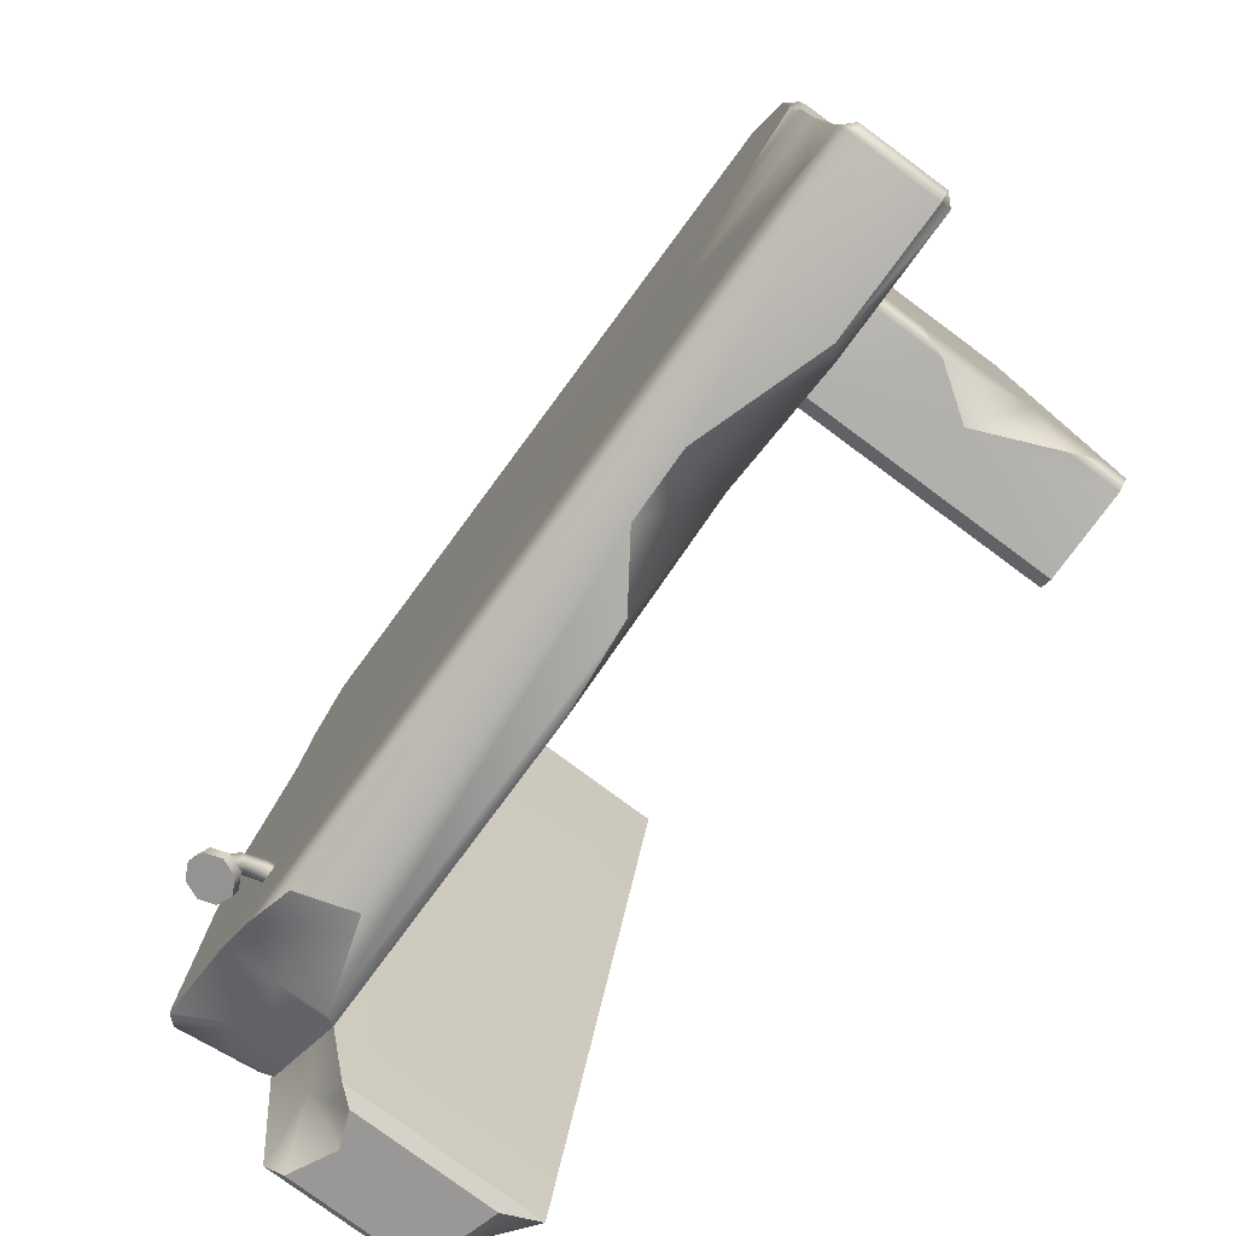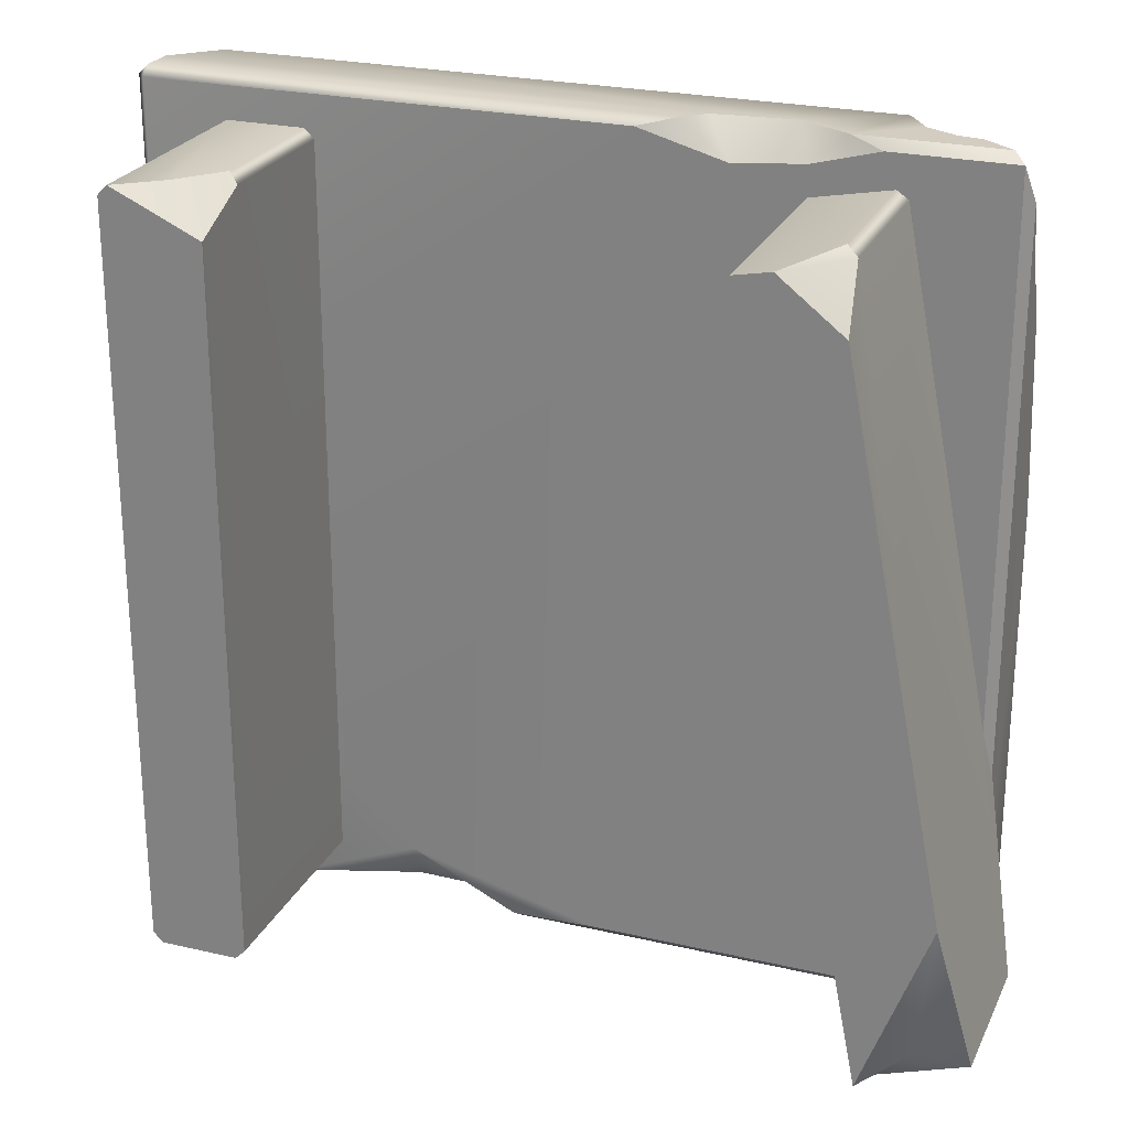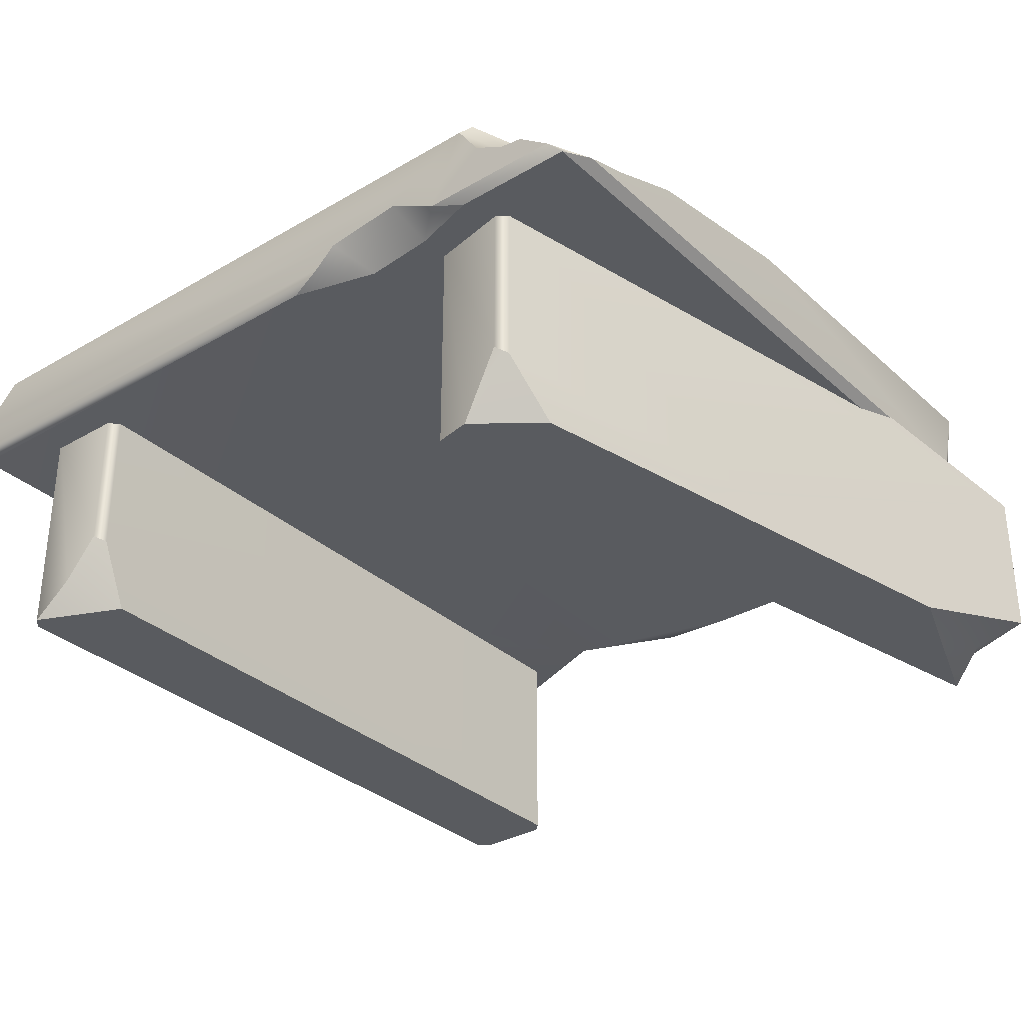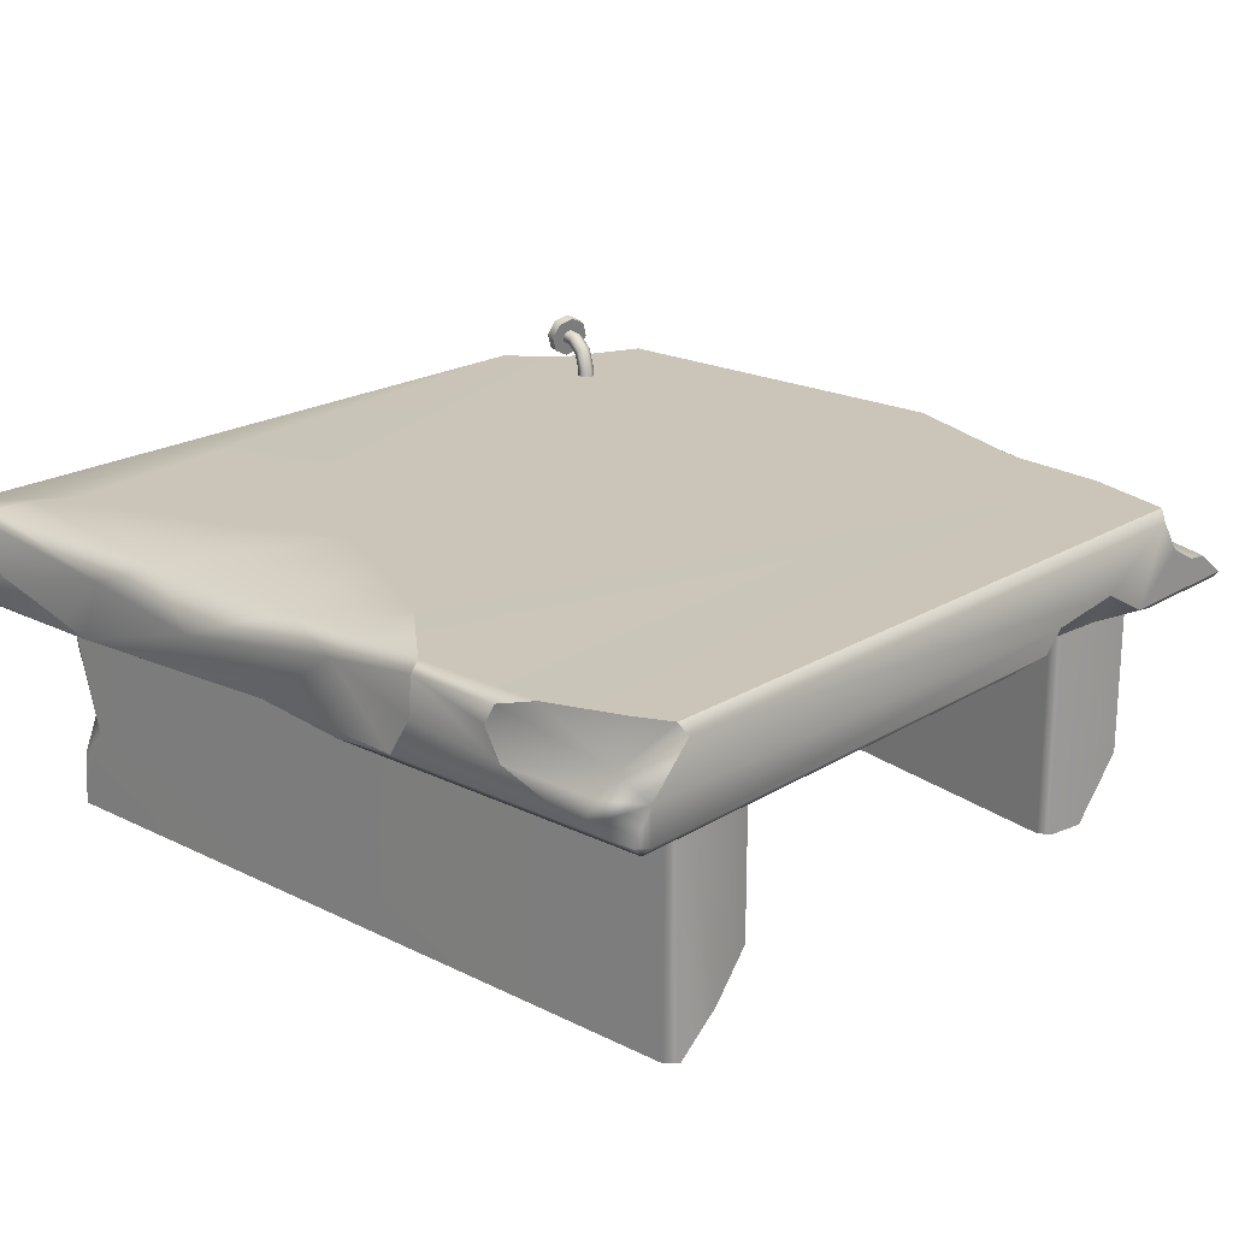
<metadata>
{"format":"obj","ext":"obj","renderer":"f3d","projection":"perspective","resolution":1024,"background":"white","views":[{"elev":-78.7,"azim":-126.5,"up":"+Z"},{"elev":24.8,"azim":20.7,"up":"+Z"},{"elev":-32.6,"azim":39.0,"up":"+Y"},{"elev":20.5,"azim":-48.0,"up":"+Y"}]}
</metadata>
<code>
o model_1018
v 0.9494 0.4636 -0.7685
v 0.8035 0.55 -0.6067
v 1.002 0.55 -0.4059
v 0.5392 0.55 0.8654
v 0.5392 0 0.8654
v 0.6237 0 0.8819
v 0.7221 0.1527 0.9011
v 0.7221 0.55 0.9011
v 0.7221 0.55 0.9011
v 0.7495 0.55 0.8828
v 1.002 0.55 -0.4059
v 0.8035 0.55 -0.6067
v 0.5208 0.55 0.838
v 0.5392 0.55 0.8654
v 0.8575 0 -0.8828
v 1.013 0 -0.4665
v 0.9407 0 -0.09463
v 0.7495 0.1341 0.8828
v 0.7495 0.55 0.8828
v 0.5208 0 0.838
v 0.5208 0.55 0.838
v 0.6237 0 0.8819
v 0.7723 0 0.766
v 0.7495 0.1341 0.8828
v 0.7221 0.1527 0.9011
v 0.9691 0.0488 -0.8055
v 0.8575 0 -0.8828
v 0.8849 0.08158 -0.9011
v 1.086 0.09285 -0.838
v 1.068 0.1256 -0.8654
v 1.013 0 -0.4665
v 0.7495 0.55 0.8828
v 0.7495 0.1341 0.8828
v 0.89 0.07791 0.1641
v 1.086 0.09285 -0.838
v 1.068 0.1256 -0.8654
v 1.068 0.4211 -0.8654
v 1.086 0.4574 -0.838
v 0.8849 0.4055 -0.9011
v 0.9625 0.3734 -0.886
v 0.8849 0.08158 -0.9011
v 0.8849 0.08158 -0.9011
v 0.8575 0 -0.8828
v 0.8575 0.4425 -0.8828
v 0.8849 0.4055 -0.9011
v 0.5208 0 0.838
v 0.5208 0.55 0.838
v 0.8035 0.55 -0.6067
v 0.8575 0.4425 -0.8828
v 0.8849 0.4055 -0.9011
v 1.086 0.4574 -0.838
v 1.068 0.4211 -0.8654
v 0.9625 0.3734 -0.886
v 1.013 0 -0.4665
v 0.9299 0.0269 -0.03916
v 0.9407 0 -0.09463
v 0.8809 0 0.2111
v 0.863 0.03321 0.2999
v 0.8289 0 0.4769
v 0.6237 0 0.8819
v 0.8809 0 0.2111
v 0.8289 0 0.4769
v 0.7723 0 0.766
v 0.5392 0 0.8654
v 1.068 0.1256 -0.8654
v 1.068 0.4211 -0.8654
v 1.086 0.4574 -0.838
v 1.002 0.55 -0.4059
v 0.863 0.03321 0.2999
v 0.7723 0 0.766
v 0.9299 0.0269 -0.03916
v 1.013 0 -0.4665
v 1.086 0.09285 -0.838
v 0.5208 0 0.838
v 0.8575 0.4425 -0.8828
v 0.8575 0 -0.8828
v 0.8289 0 0.4769
v 0.863 0.03321 0.2999
v 0.7723 0 0.766
v 0.89 0.07791 0.1641
v -0.7073 0.2769 -0.9
v -0.5903 0 -0.9
v -0.7767 0 -0.9
v -0.7767 0.1135 -0.9
v -0.7767 0.55 0.9
v -0.7767 0 0.9
v -0.6741 0.07848 0.9
v -0.567 0 -0.8767
v -0.567 0.55 -0.8767
v -0.567 0.55 0.8767
v -0.567 0.1633 0.8767
v -0.8 0.55 -0.8767
v -0.8 0.4399 -0.8767
v -0.8 0.1886 -0.8069
v -0.8 0 0.8767
v -0.8 0.55 0.8767
v -0.7767 0.55 -0.9
v -0.8 0.55 -0.8767
v -0.8 0.55 0.8767
v -0.7767 0.55 0.9
v -0.5903 0.55 0.9
v -0.567 0.55 0.8767
v -0.567 0.55 -0.8767
v -0.5903 0.55 -0.9
v -0.5903 0 -0.9
v -0.567 0 0.8037
v -0.7767 0 0.9
v -0.7767 0 -0.9
v -0.567 0 -0.8767
v -0.5903 0 -0.9
v -0.5903 0.55 -0.9
v -0.567 0.55 -0.8767
v -0.8 0 0.8767
v -0.8 0.55 0.8767
v -0.567 0.55 0.8767
v -0.5903 0.55 0.9
v -0.5903 0.1777 0.9
v -0.567 0.1633 0.8767
v -0.6741 0.07848 0.9
v -0.567 0 0.8037
v -0.567 0.1633 0.8767
v -0.5903 0.1777 0.9
v -0.7767 0 0.9
v -0.7767 0.3759 -0.9
v -0.8 0.4399 -0.8767
v -0.8 0.55 -0.8767
v -0.7767 0.55 -0.9
v -0.7767 0.3759 -0.9
v -0.7073 0.2769 -0.9
v -0.8 0.1886 -0.8069
v -0.8 0 -0.8767
v -0.8 0.05284 -0.8767
v -0.7767 0.1135 -0.9
v -0.8 0.4399 -0.8767
v -0.8 0.05284 -0.8767
v 0.5516 0.6062 -1
v 0.6892 0.6463 -0.9493
v 0.7329 0.5483 -1
v 1 0.7276 -0.7497
v 0.9776 0.75 -0.763
v 0.9776 0.75 0.1587
v 1 0.7276 0.1609
v 1 0.5483 -0.6927
v 1 0.7276 -0.7497
v 1 0.7276 0.1609
v 0.9776 0.5259 0.9776
v 0.9776 0.5259 -0.731
v 1 0.5483 -0.6927
v 1 0.5483 0.8979
v 0.5385 0.5259 0.9356
v 0.9776 0.5259 -0.731
v 0.9776 0.5259 0.9776
v 0.6927 0.5259 0.9776
v 0.7329 0.5483 -1
v 0.7511 0.5259 -0.9776
v 0.0816 0.5259 -0.9776
v -0.1262 0.5483 -1
v 0.5896 0.7276 -1
v 0.5516 0.6062 -1
v -0.2582 0.6387 -1
v 0.6843 0.75 -0.9776
v -0.9776 0.7276 -1
v -0.9776 0.75 -0.9776
v -0.7036 0.75 -0.4145
v 0.791 0.75 -0.8476
v -0.7996 0.75 -0.7071
v 0.7877 0.6357 -0.8529
v 0.8742 0.6012 -0.838
v 0.7511 0.5259 -0.9776
v 0.791 0.75 -0.8476
v 0.6843 0.75 -0.9776
v 0.1642 0.5259 0.9776
v 0.2533 0.5483 1
v -0.9776 0.5483 1
v -0.9776 0.5259 0.9776
v 0.696 0.7276 1
v 0.7163 0.75 0.9776
v -0.8847 0.75 0.9776
v -0.88 0.7276 1
v 0.3041 0.5948 1
v -0.9776 0.6304 1
v 0.8993 0.6846 0.6437
v 0.8042 0.6636 0.8679
v 1 0.5839 0.7841
v 1 0.6579 0.598
v 0.822 0.75 0.5249
v 0.789 0.75 0.7677
v 0.7163 0.75 0.9776
v 0.876 0.6046 1
v 1 0.5483 0.8979
v 0.9511 0.5483 1
v 0.9776 0.5259 0.9776
v 0.696 0.7276 1
v 0.7482 0.6512 1
v 0.8219 0.6124 1
v 0.5896 0.7276 -1
v 0.9776 0.5259 -0.731
v 1 0.7276 -0.7497
v 1 0.5483 -0.6927
v -1 0.7276 -0.9776
v -0.9776 0.5483 -1
v -1 0.5483 -0.9776
v -1 0.5483 0.8527
v -0.9776 0.5259 0.9776
v -1 0.5483 0.9776
v -0.9776 0.6304 1
v -0.9776 0.5483 1
v -0.9776 0.5259 -0.9776
v -0.9776 0.5483 -1
v -0.8893 0.75 -0.8744
v -0.9742 0.75 -0.3346
v -0.8027 0.75 -0.8226
v -0.9776 0.75 0.4292
v -1 0.7276 0.432
v -1 0.7276 0.6463
v -0.9776 0.75 0.7315
v -0.8026 0.75 0.2341
v -0.9712 0.75 0.2532
v -0.9776 0.75 0.4292
v -0.9398 0.6452 0.8854
v -0.9776 0.75 0.7315
v -1 0.7276 0.6463
v -1 0.6795 0.6201
v -1 0.5483 0.3691
v -0.98 0.5259 0.2024
v -0.9776 0.5259 0.9776
v -1 0.5483 -0.9776
v -1 0.6145 -0.8442
v -1 0.7276 -0.9055
v -1 0.7276 -0.9776
v -0.9776 0.5259 -0.9776
v -0.9776 0.5259 -0.5921
v -0.98 0.5483 -0.6656
v -0.88 0.7276 1
v -0.8847 0.75 0.9776
v -0.9203 0.75 0.8975
v -1 0.6795 0.6201
v -0.9776 0.6304 1
v -0.9705 0.5961 0.8635
v -1 0.6139 0.6588
v -1 0.6139 0.6588
v -1 0.6354 0.423
v -1 0.6145 -0.8442
v -0.98 0.6689 -0.5302
v -1 0.7276 -0.9055
v -1 0.6354 0.423
v -1 0.7276 0.432
v -0.98 0.6905 0.1885
v -0.98 0.6244 -0.2451
v -0.98 0.5483 -0.01858
v -0.98 0.75 0.06219
v -0.5915 0.75 -0.1877
v -0.6572 0.75 -0.0319
v -0.6321 0.75 0.1166
v -0.9776 0.75 -0.8899
v -0.9776 0.5259 -0.5921
v -0.98 0.5483 -0.6656
v -1 0.5483 0.3691
v -0.9221 0.5259 -0.2657
v -0.9088 0.5259 -0.01816
v -0.98 0.5259 0.2024
v -1 0.5483 0.3691
v 0.9776 0.5259 0.9776
v 0.9511 0.5483 1
v 0.6156 0.5483 1
v 0.6927 0.5259 0.9776
v 0.3691 0.5259 0.921
v 0.4922 0.6147 1
v 0.3041 0.5948 1
v 0.2533 0.5483 1
v 0.6156 0.5483 1
v 0.5385 0.5259 0.9356
v 0.6927 0.5259 0.9776
v 0.1642 0.5259 0.9776
v -0.6943 0.5483 -1
v -0.668 0.5259 -0.9776
v -0.4135 0.6415 -1
v -0.3783 0.5259 -0.8592
v -0.1262 0.5483 -1
v 0.0816 0.5259 -0.9776
v -0.1848 0.5259 -0.9109
v -0.2582 0.6387 -1
v -0.9776 0.75 -0.8899
v 0.9776 0.75 -0.763
v 0.789 0.75 0.7677
v 0.822 0.75 0.5249
v -0.9203 0.75 0.8975
v 0.6156 0.5483 1
v 0.7482 0.6512 1
v 0.4922 0.6147 1
v 0.9511 0.5483 1
v 0.876 0.6046 1
v 0.8219 0.6124 1
v -0.567 0 0.8037
v -0.8 0 0.8767
v -0.8 0 -0.8767
v -0.567 0 -0.8767
v -0.8 0.05284 -0.8767
v -0.8 0 -0.8767
v -0.5903 0.55 -0.9
v -0.4135 0.6415 -1
v -0.6943 0.5483 -1
v 1 0.6579 0.598
v 1 0.5839 0.7841
v 1 0.5483 0.8979
v 0.7511 0.5259 -0.9776
v 0.3691 0.5259 0.921
v 0.1642 0.5259 0.9776
v 0.5385 0.5259 0.9356
v -0.98 0.5259 0.2024
v -0.9776 0.5259 0.9776
v 0.0816 0.5259 -0.9776
v -0.668 0.5259 -0.9776
v -0.9221 0.5259 -0.2657
v -0.9776 0.5259 -0.5921
v -0.3783 0.5259 -0.8592
v -0.9088 0.5259 -0.01816
v -0.9776 0.5259 -0.9776
v -0.1848 0.5259 -0.9109
v 0.9776 0.75 0.1587
v -0.5915 0.75 -0.1877
v 0.9776 0.75 -0.763
v -0.8893 0.75 -0.8744
v 0.691 0.7549 -0.7013
v 0.6975 0.7918 -0.7157
v 0.7128 0.7978 -0.7046
v 0.7053 0.7568 -0.6874
v 0.6865 0.7055 -0.6968
v 0.7004 0.7012 -0.6831
v 0.7069 0.8117 -0.7447
v 0.7233 0.8196 -0.737
v 0.7102 0.812 -0.6916
v 0.7006 0.7628 -0.6689
v 0.695 0.6949 -0.665
v 0.7228 0.8376 -0.7308
v 0.6922 0.8202 -0.6898
v 0.6816 0.7669 -0.6643
v 0.6756 0.6928 -0.6605
v 0.7059 0.8477 -0.7324
v 0.6769 0.8142 -0.7009
v 0.6673 0.765 -0.6782
v 0.6617 0.6971 -0.6742
v 0.6895 0.8398 -0.7401
v 0.6795 0.8 -0.7138
v 0.672 0.759 -0.6967
v 0.6671 0.7035 -0.6924
v 0.69 0.8218 -0.7462
v 0.6975 0.7918 -0.7157
v 0.691 0.7549 -0.7013
v 0.6865 0.7055 -0.6968
v 0.7069 0.8117 -0.7447
v 0.7147 0.8108 -0.7731
v 0.732 0.8197 -0.7682
v 0.7332 0.8397 -0.7677
v 0.7171 0.8507 -0.772
v 0.6998 0.8419 -0.7769
v 0.6987 0.8219 -0.7775
v 0.7147 0.8108 -0.7731
v 0.6806 0.8676 -0.7691
v 0.7148 0.8797 -0.7568
v 0.722 0.8845 -0.7815
v 0.6878 0.8724 -0.7938
v 0.7486 0.8631 -0.7502
v 0.7558 0.8679 -0.7749
v 0.7623 0.8275 -0.7531
v 0.7695 0.8322 -0.7778
v 0.7478 0.7937 -0.7639
v 0.755 0.7985 -0.7885
v 0.7136 0.7816 -0.7762
v 0.7208 0.7864 -0.8008
v 0.6798 0.7982 -0.7828
v 0.687 0.803 -0.8074
v 0.6661 0.8339 -0.7799
v 0.6733 0.8386 -0.8045
v 0.6806 0.8676 -0.7691
v 0.6878 0.8724 -0.7938
v 0.7148 0.8797 -0.7568
v 0.6806 0.8676 -0.7691
v 0.7142 0.8307 -0.7665
v 0.7486 0.8631 -0.7502
v 0.7623 0.8275 -0.7531
v 0.7478 0.7937 -0.7639
v 0.7136 0.7816 -0.7762
v 0.6798 0.7982 -0.7828
v 0.6661 0.8339 -0.7799
v 0.6878 0.8724 -0.7938
v 0.722 0.8845 -0.7815
v 0.7214 0.8354 -0.7911
v 0.7558 0.8679 -0.7749
v 0.7695 0.8322 -0.7778
v 0.755 0.7985 -0.7885
v 0.7208 0.7864 -0.8008
v 0.687 0.803 -0.8074
v 0.6733 0.8386 -0.8045
v 0.7163 0.75 0.9776
v -0.8847 0.75 0.9776
g surface_000
f 77 78 79
f 395 287 396
f 395 285 287
f 287 285 216
f 216 285 213
f 213 215 216
f 213 214 215
f 214 223 215
f 214 241 223
f 213 285 217
f 217 285 286
f 217 286 254
f 253 217 254
f 253 251 217
f 217 251 218
f 217 218 219
f 219 218 248
f 219 248 247
f 254 286 320
f 254 320 253
f 253 320 321
f 321 320 322
f 321 322 165
f 321 165 164
f 164 165 161
f 164 161 166
f 211 164 166
f 252 164 211
f 252 211 253
f 253 211 251
f 166 161 212
f 210 166 212
f 210 211 166
f 283 211 210
f 244 211 283
f 211 244 249
f 249 251 211
f 248 251 249
f 248 218 251
f 212 161 163
f 212 163 323
f 323 163 255
f 163 229 255
f 163 230 229
f 227 229 230
f 227 228 229
f 161 162 163
f 200 163 162
f 200 162 201
f 200 201 202
f 161 158 162
f 158 301 162
f 162 301 302
f 162 302 201
f 158 160 301
f 158 159 160
f 160 159 154
f 160 154 157
f 154 156 157
f 154 155 156
f 227 233 228
f 227 232 233
f 227 231 232
f 244 283 245
f 243 244 245
f 257 244 243
f 256 244 257
f 249 244 256
f 250 249 256
f 248 249 250
f 258 248 250
f 246 248 258
f 246 247 248
f 256 260 250
f 260 261 250
f 250 261 262
f 256 259 260
f 214 242 241
f 241 242 224
f 241 224 203
f 224 226 203
f 224 225 226
f 373 375 376
f 373 376 374
f 371 373 374
f 371 374 372
f 369 371 372
f 369 372 370
f 367 369 370
f 367 370 368
f 365 367 368
f 365 368 366
f 363 365 366
f 363 366 364
f 360 363 364
f 360 364 361
f 359 360 361
f 359 361 362
f 351 357 358
f 351 347 357
f 347 356 357
f 347 343 356
f 343 355 356
f 343 339 355
f 339 354 355
f 344 347 351
f 340 347 344
f 340 343 347
f 336 343 340
f 336 339 343
f 332 339 336
f 332 335 339
f 339 335 354
f 335 353 354
f 344 351 348
f 345 344 348
f 341 344 345
f 341 340 344
f 337 340 341
f 337 336 340
f 333 336 337
f 333 332 336
f 327 332 333
f 327 326 332
f 326 335 332
f 345 348 349
f 346 345 349
f 342 345 346
f 342 341 345
f 338 341 342
f 338 337 341
f 334 337 338
f 334 333 337
f 329 333 334
f 329 327 333
f 346 349 350
f 328 327 329
f 328 324 327
f 324 326 327
f 324 325 326
f 325 331 326
f 326 331 335
f 335 331 353
f 331 352 353
f 331 330 352
f 325 330 331
f 312 316 319
f 312 308 316
f 316 308 310
f 316 310 317
f 316 317 314
f 316 314 313
f 313 314 315
f 313 315 318
f 306 308 312
f 306 307 308
f 306 309 307
f 306 151 309
f 310 308 311
f 304 305 143
f 304 143 303
f 143 145 303
f 143 144 145
f 95 298 299
f 95 94 298
f 92 94 95
f 92 93 94
f 92 95 96
f 105 297 106
f 105 106 107
f 105 107 108
f 108 107 295
f 108 295 296
f 88 91 294
f 88 90 91
f 88 89 90
f 291 292 293
f 291 293 288
f 288 293 289
f 288 289 176
f 288 176 290
f 290 176 179
f 290 179 180
f 180 179 181
f 180 181 174
f 180 174 173
f 172 173 174
f 172 174 175
f 176 178 179
f 176 177 178
f 281 279 280
f 281 278 279
f 278 282 279
f 278 277 282
f 276 277 278
f 275 277 276
f 275 276 208
f 275 208 209
f 208 202 209
f 267 270 274
f 267 269 270
f 267 268 269
f 272 268 267
f 271 268 272
f 271 272 273
f 263 265 266
f 263 264 265
f 197 198 199
f 168 198 197
f 168 284 198
f 168 170 284
f 167 170 168
f 170 167 171
f 169 168 197
f 167 168 169
f 167 169 138
f 167 138 137
f 167 137 171
f 171 137 136
f 171 136 196
f 136 137 138
f 190 191 192
f 190 189 191
f 184 189 190
f 184 183 189
f 189 183 195
f 195 183 194
f 183 193 194
f 183 188 193
f 183 187 188
f 182 183 184
f 182 187 183
f 187 182 186
f 186 182 141
f 141 182 142
f 139 141 142
f 139 140 141
f 185 182 184
f 142 182 185
f 150 152 153
f 150 151 152
f 146 148 149
f 146 147 148
f 130 133 135
f 130 129 133
f 128 129 130
f 128 130 134
f 83 131 132
f 83 132 84
f 81 83 84
f 81 82 83
f 300 82 81
f 300 81 124
f 300 124 127
f 124 126 127
f 124 125 126
f 123 120 119
f 119 120 121
f 119 121 122
f 115 117 118
f 115 116 117
f 85 117 116
f 85 87 117
f 85 86 87
f 113 86 85
f 113 85 114
f 109 111 112
f 109 110 111
f 97 103 104
f 97 102 103
f 97 101 102
f 97 100 101
f 97 99 100
f 97 98 99
f 46 75 76
f 46 48 75
f 46 47 48
f 64 74 15
f 64 15 61
f 64 61 60
f 62 60 61
f 62 63 60
f 15 17 61
f 15 16 17
f 67 72 73
f 67 71 72
f 67 34 71
f 32 34 67
f 32 33 34
f 34 33 69
f 69 33 70
f 32 67 68
f 65 40 66
f 41 40 65
f 39 40 41
f 57 58 59
f 57 80 58
f 56 80 57
f 56 55 80
f 54 55 56
f 42 44 45
f 42 43 44
f 35 37 38
f 35 36 37
f 29 28 30
f 29 26 28
f 26 27 28
f 31 27 26
f 31 26 29
f 22 24 25
f 22 23 24
f 20 4 21
f 20 5 4
f 4 5 6
f 4 6 7
f 4 7 8
f 7 19 8
f 7 18 19
f 9 13 14
f 9 12 13
f 9 11 12
f 9 10 11
f 394 386 388
f 386 387 388
f 387 389 388
f 389 390 388
f 390 391 388
f 391 392 388
f 392 393 388
f 393 394 388
f 378 385 379
f 385 384 379
f 384 383 379
f 383 382 379
f 382 381 379
f 381 380 379
f 380 377 379
f 377 378 379
f 203 239 240
f 238 239 203
f 220 239 238
f 220 240 239
f 220 237 240
f 220 222 237
f 220 221 222
f 236 221 220
f 236 220 235
f 234 235 220
f 234 220 238
f 206 203 205
f 203 204 205
f 205 204 207
f 206 205 207
f 50 1 53
f 49 1 50
f 49 2 1
f 1 2 3
f 1 3 51
f 52 1 51
f 53 1 52

</code>
